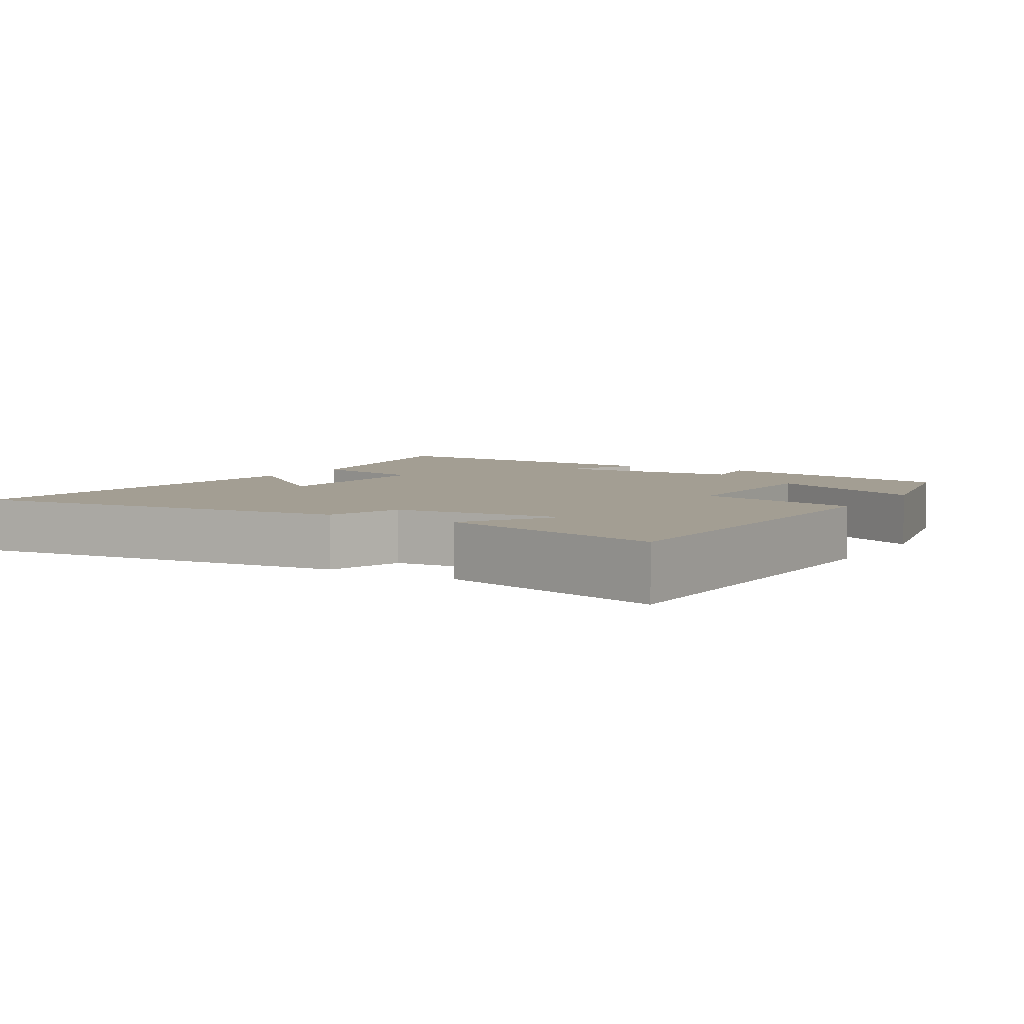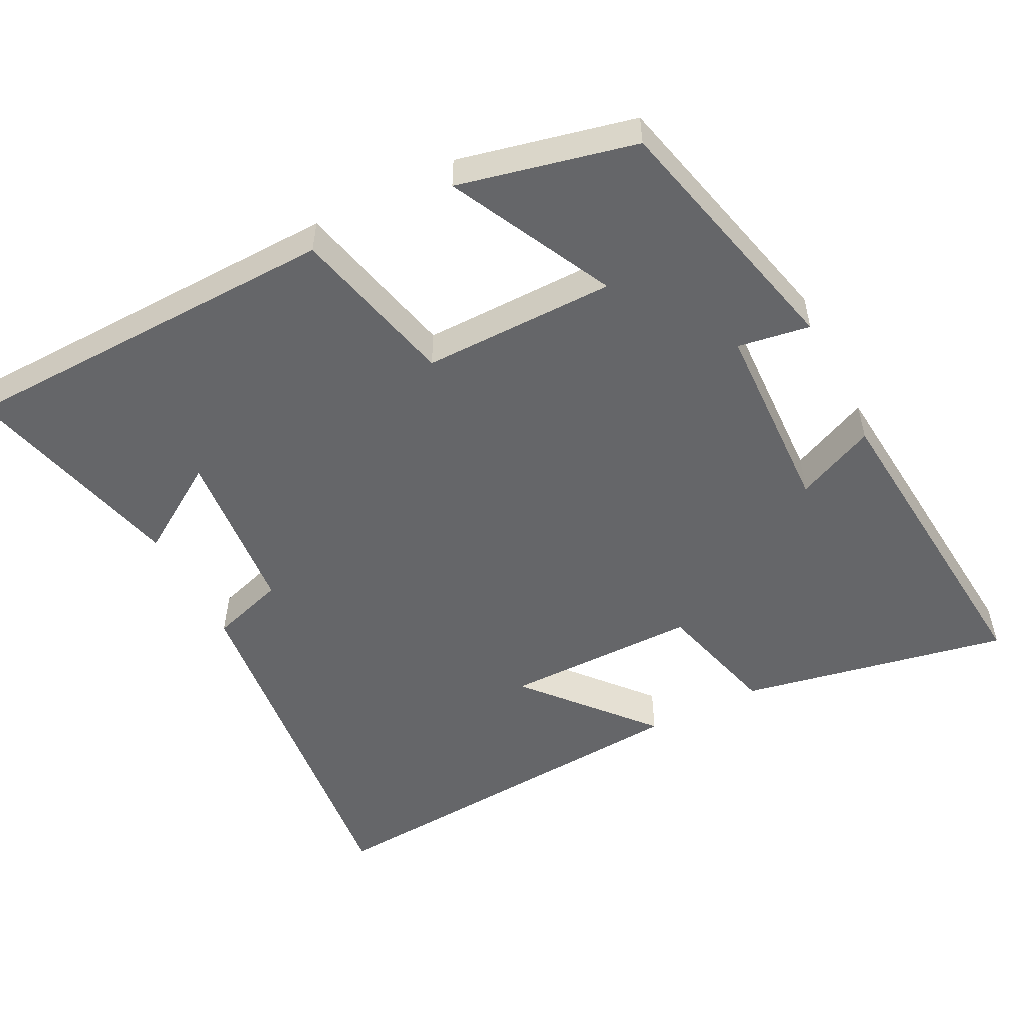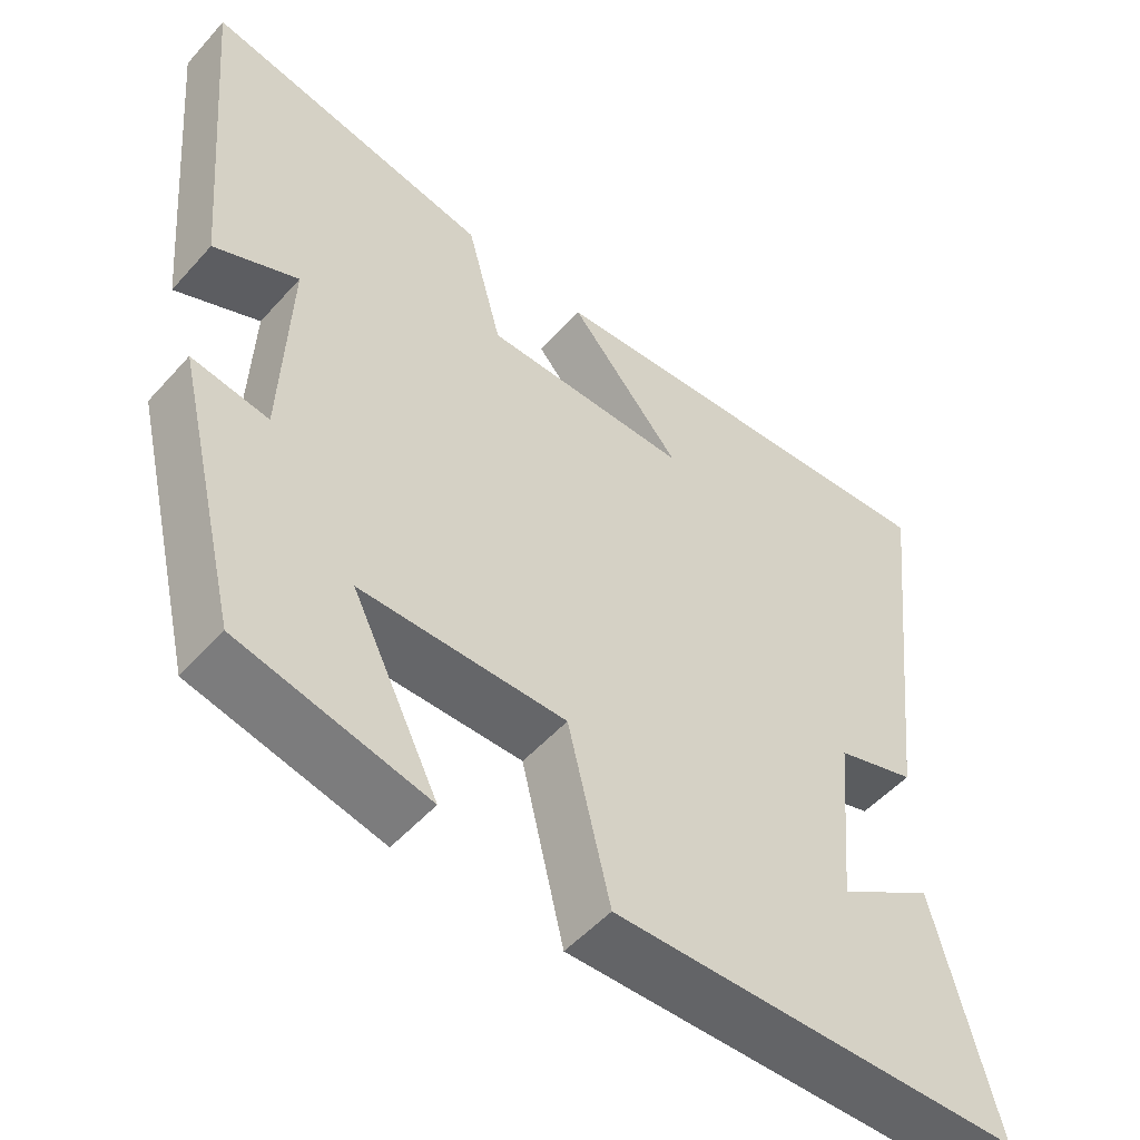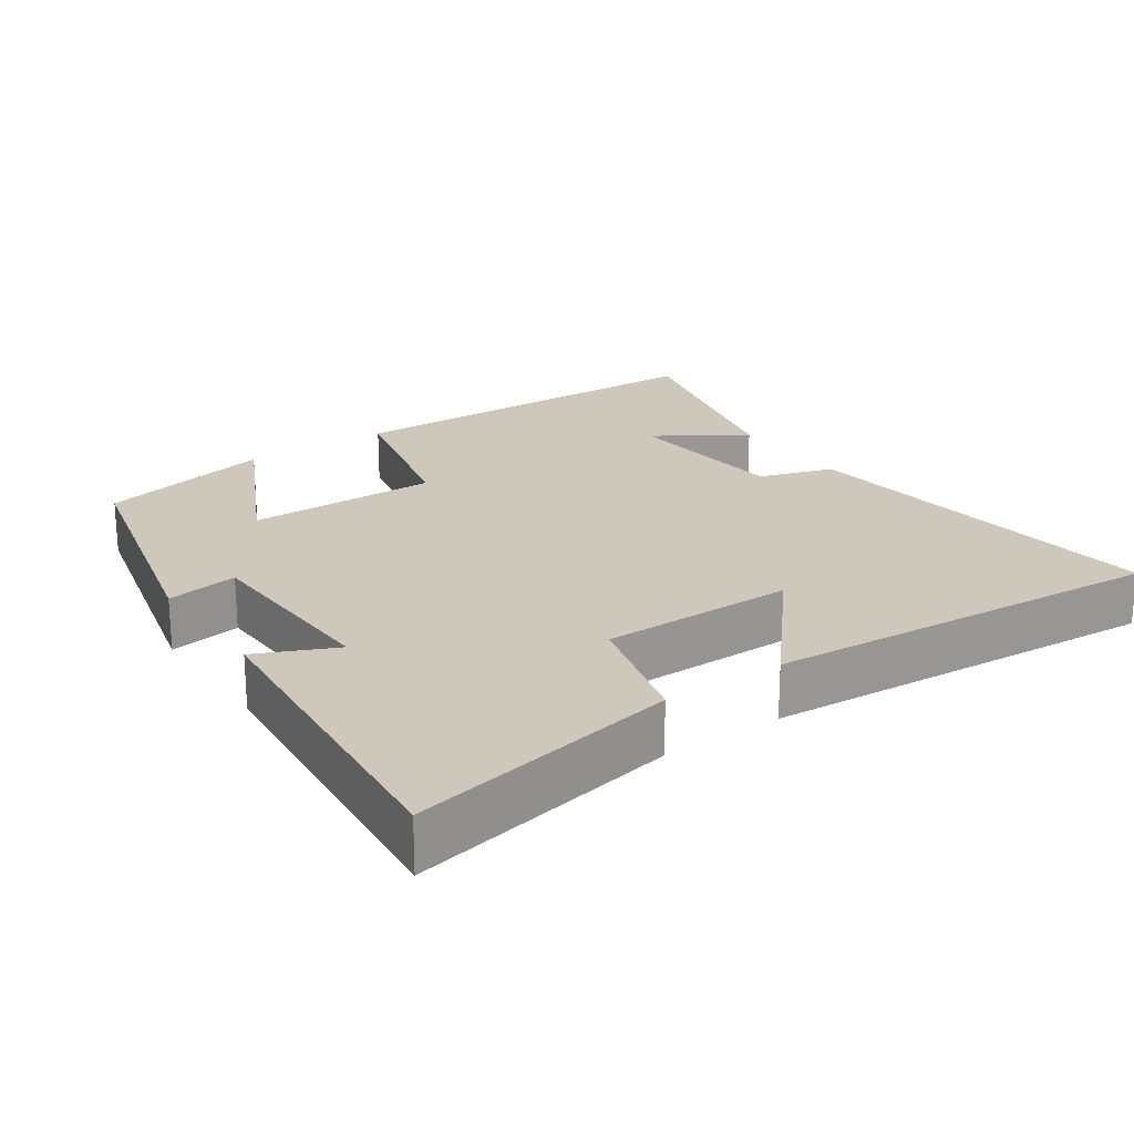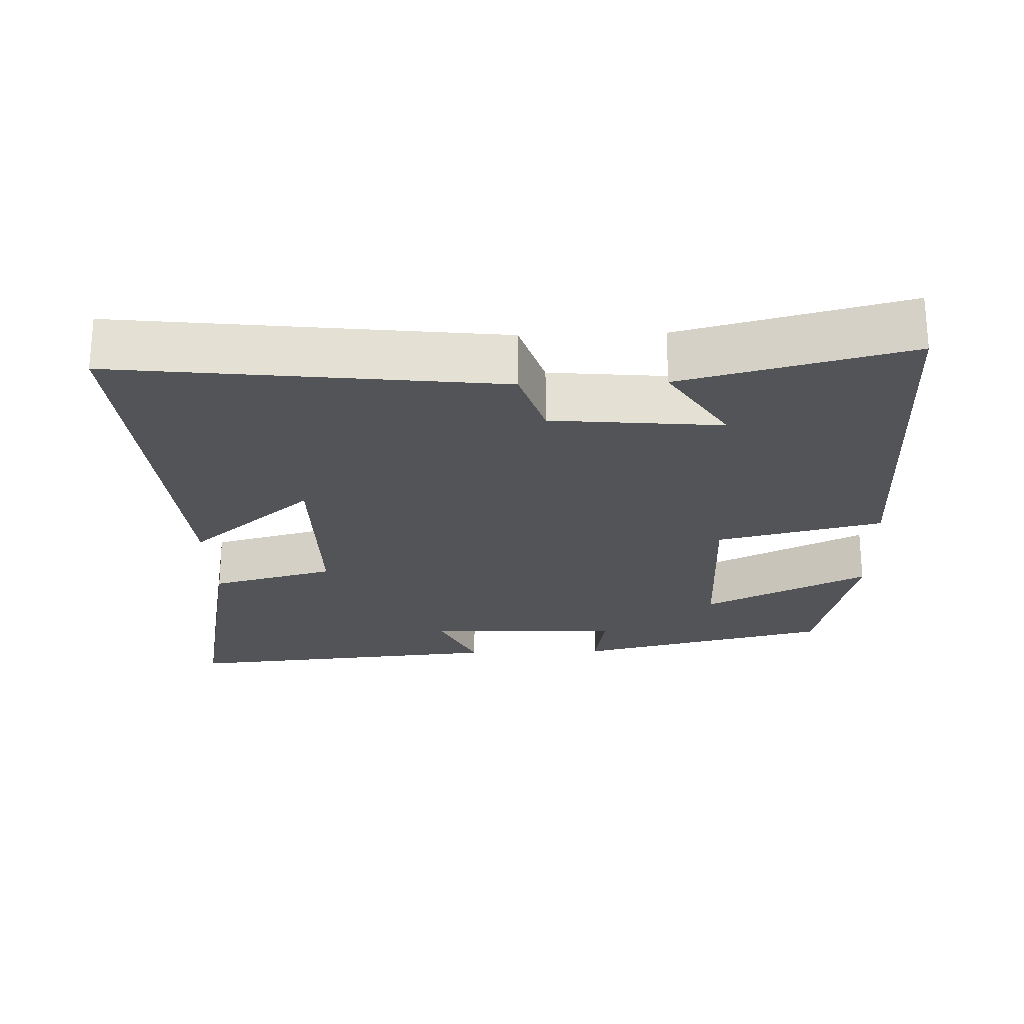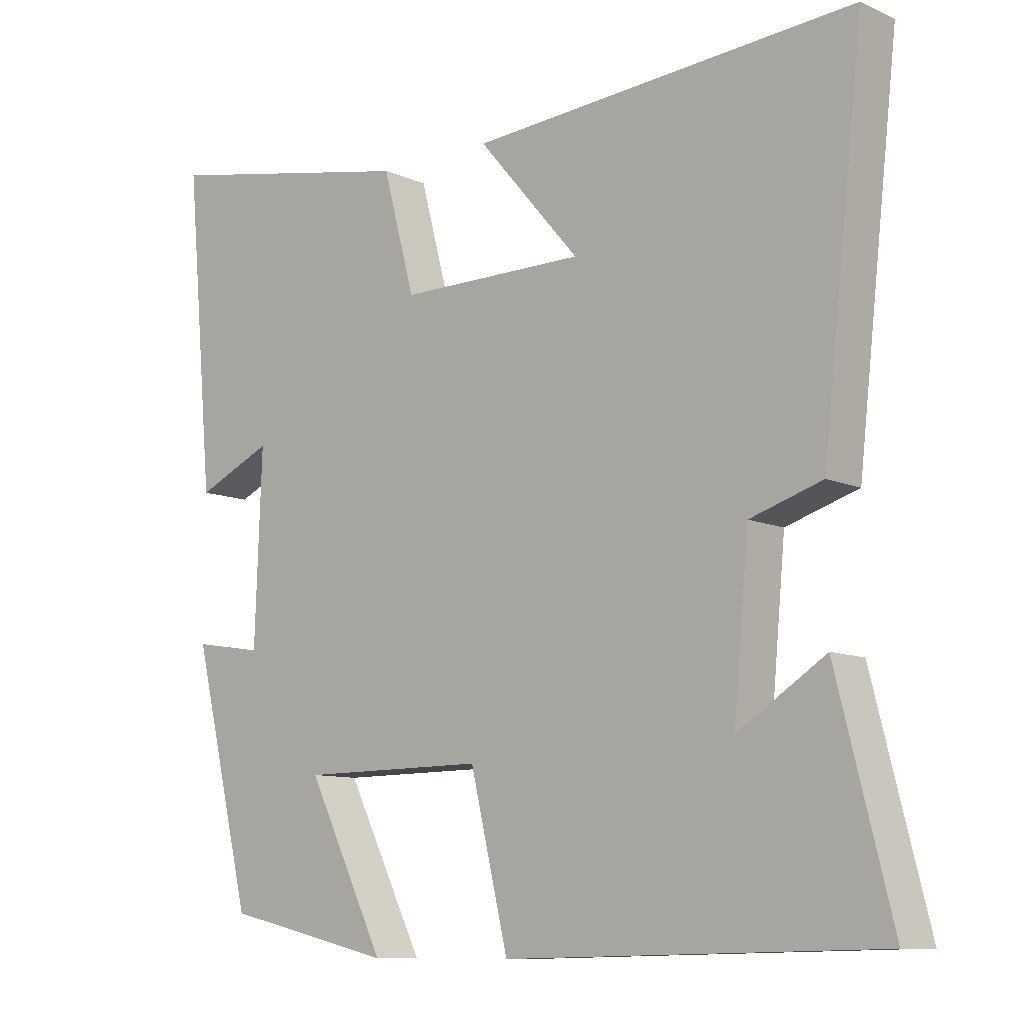
<metadata>
{"format":"obj","ext":"obj","renderer":"f3d","projection":"perspective","resolution":1024,"background":"white","views":[{"elev":5.2,"azim":121.5,"up":"+Y"},{"elev":-51.9,"azim":-152.9,"up":"+Y"},{"elev":-52.0,"azim":-40.4,"up":"+Z"},{"elev":22.0,"azim":-34.6,"up":"+Y"},{"elev":-23.5,"azim":91.9,"up":"+Y"},{"elev":-9.9,"azim":41.2,"up":"+Z"}]}
</metadata>
<code>
v -0.414 0.07 -0.444
v -0.5 0.07 -0.088
v -0.4 0.07 -0.104
v -0.39 0.07 0.168
v -0.5 0.07 0.118
v -0.541 0.07 0.573
v -0.166 0.07 0.5
v -0.12 0.07 0.327
v 0.15 0.07 0.327
v 0.002 0.07 0.5
v 0.56 0.07 0.541
v 0.5 0.07 0.013
v 0.396 0.07 -0.02
v 0.374 0.07 -0.256
v 0.5 0.07 -0.175
v 0.579 0.07 -0.487
v 0.041 0.07 -0.5
v -0.014 0.07 -0.27
v -0.282 0.07 -0.272
v -0.169 0.07 -0.5
v -0.414 0 -0.444
v -0.5 0 -0.088
v -0.4 0 -0.104
v -0.39 0 0.168
v -0.5 0 0.118
v -0.541 0 0.573
v -0.166 0 0.5
v -0.12 0 0.327
v 0.15 0 0.327
v 0.002 0 0.5
v 0.56 0 0.541
v 0.5 0 0.013
v 0.396 0 -0.02
v 0.374 0 -0.256
v 0.5 0 -0.175
v 0.579 0 -0.487
v 0.041 0 -0.5
v -0.014 0 -0.27
v -0.282 0 -0.272
v -0.169 0 -0.5
f 1 2 3
f 20 1 3
f 19 20 3
f 18 19 3 4
f 16 17 18
f 16 18 4
f 14 15 16
f 14 16 4
f 13 14 4
f 12 13 4
f 9 10 11 12
f 8 9 12 4
f 6 7 8
f 5 6 8
f 4 5 8
f 23 22 21
f 23 21 40
f 23 40 39
f 24 23 39 38
f 38 37 36
f 24 38 36
f 36 35 34
f 24 36 34
f 24 34 33
f 24 33 32
f 32 31 30 29
f 24 32 29 28
f 28 27 26
f 28 26 25
f 28 25 24
f 1 21 22 2
f 2 22 23 3
f 3 23 24 4
f 4 24 25 5
f 5 25 26 6
f 6 26 27 7
f 7 27 28 8
f 8 28 29 9
f 9 29 30 10
f 10 30 31 11
f 11 31 32 12
f 12 32 33 13
f 13 33 34 14
f 14 34 35 15
f 15 35 36 16
f 16 36 37 17
f 17 37 38 18
f 18 38 39 19
f 19 39 40 20
f 20 40 21 1

</code>
